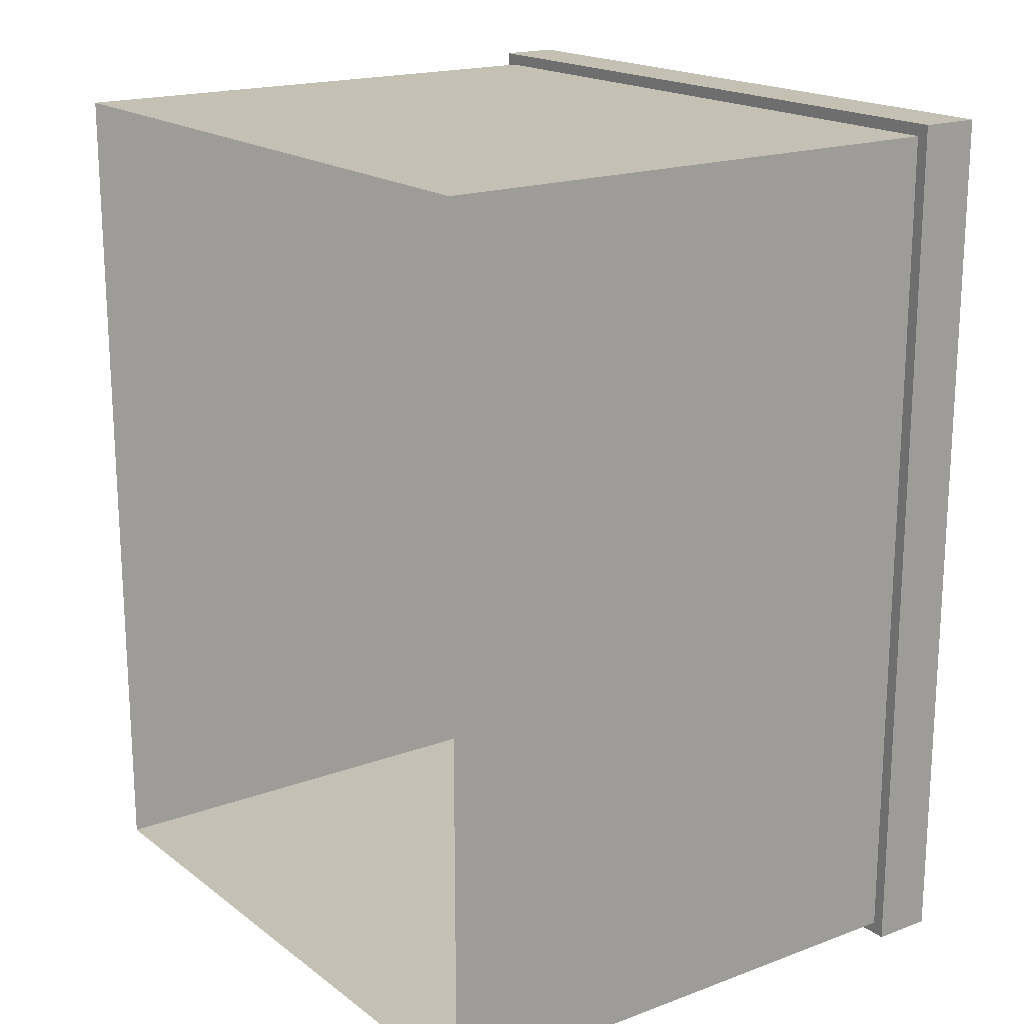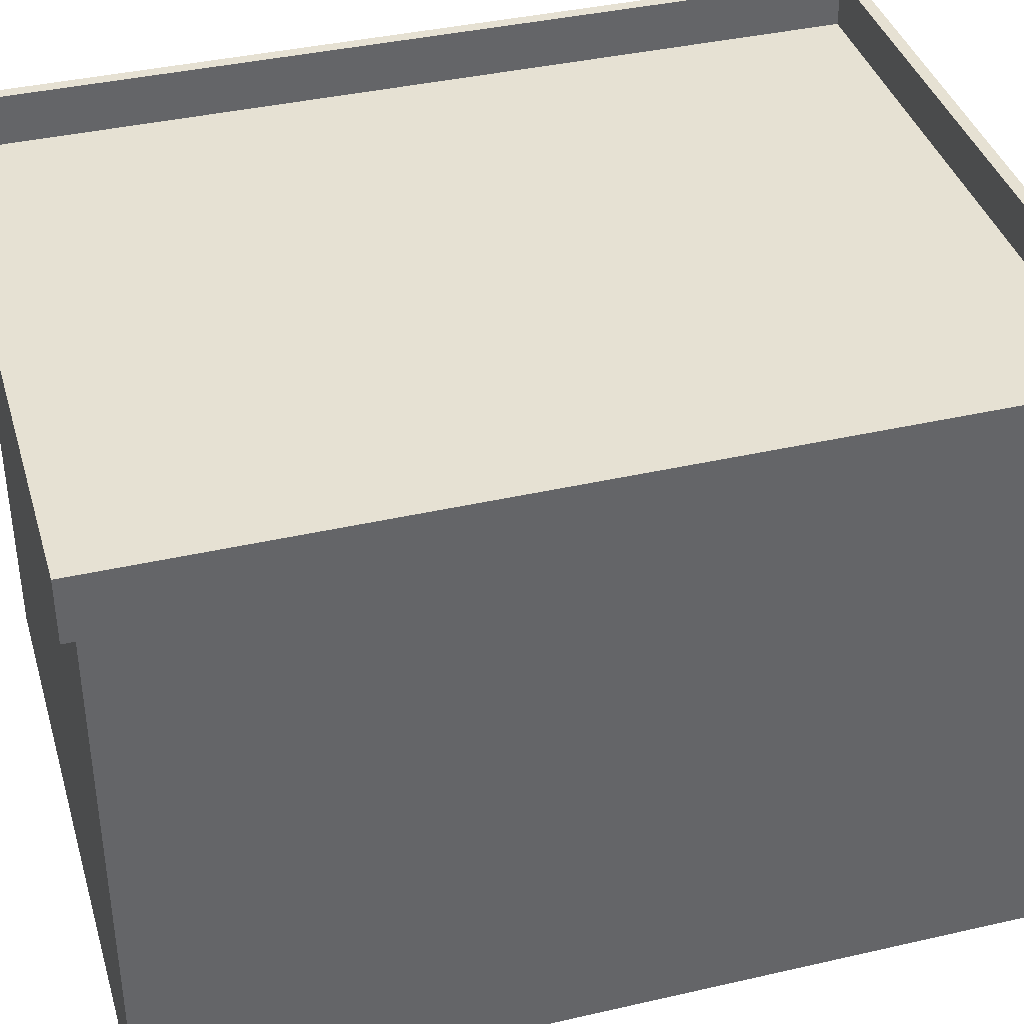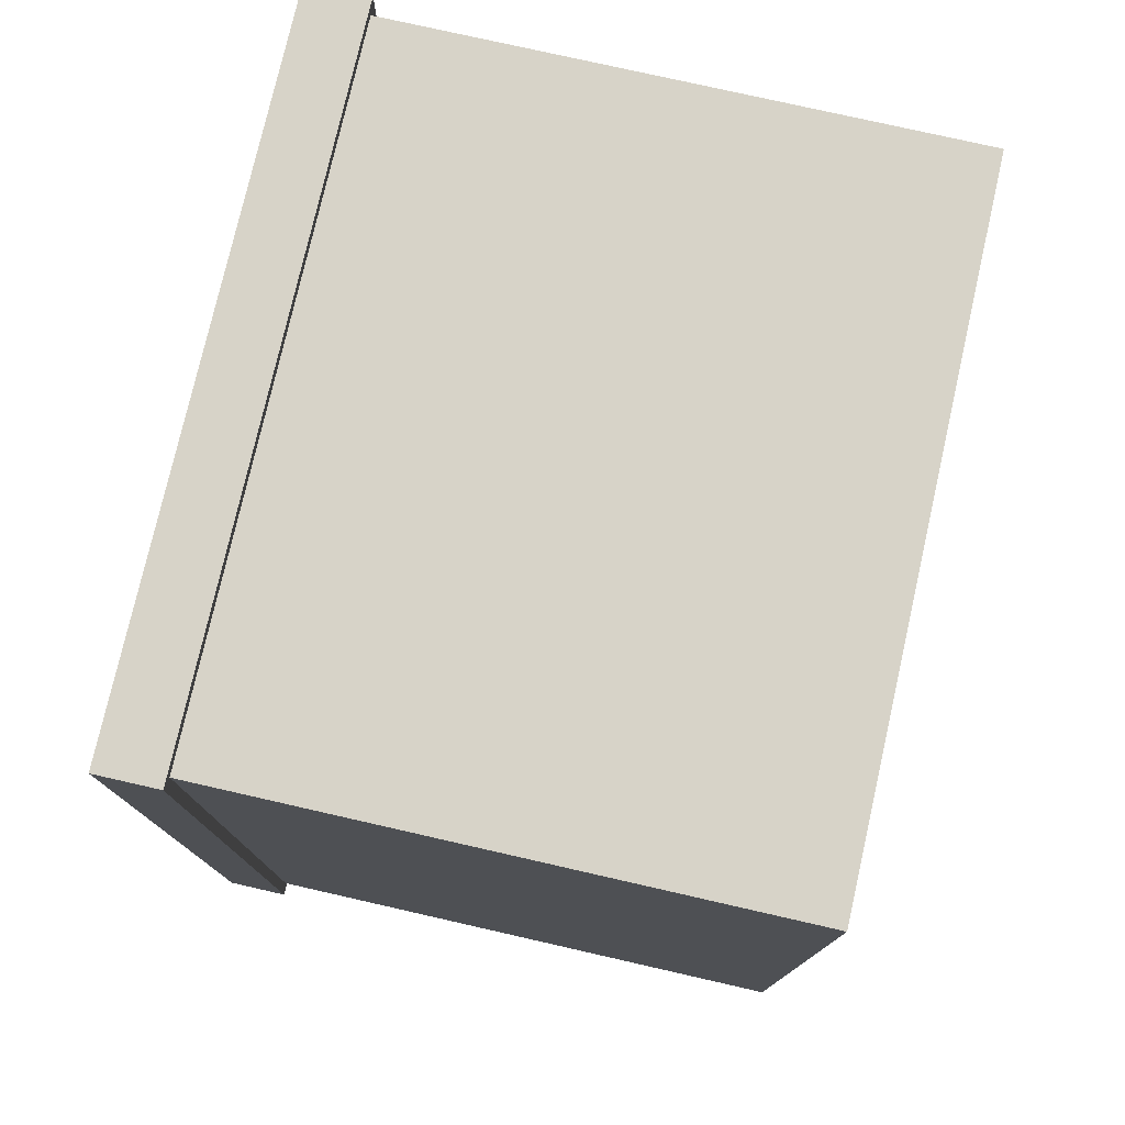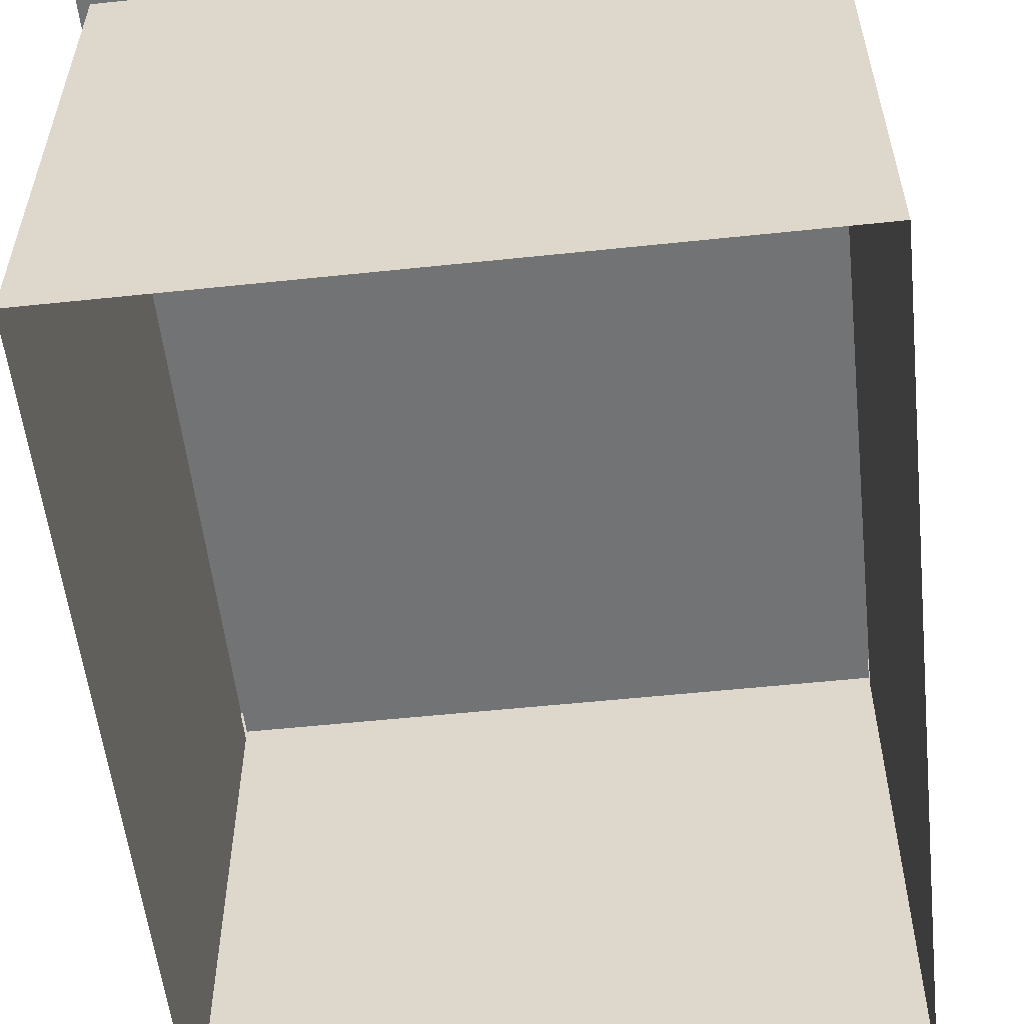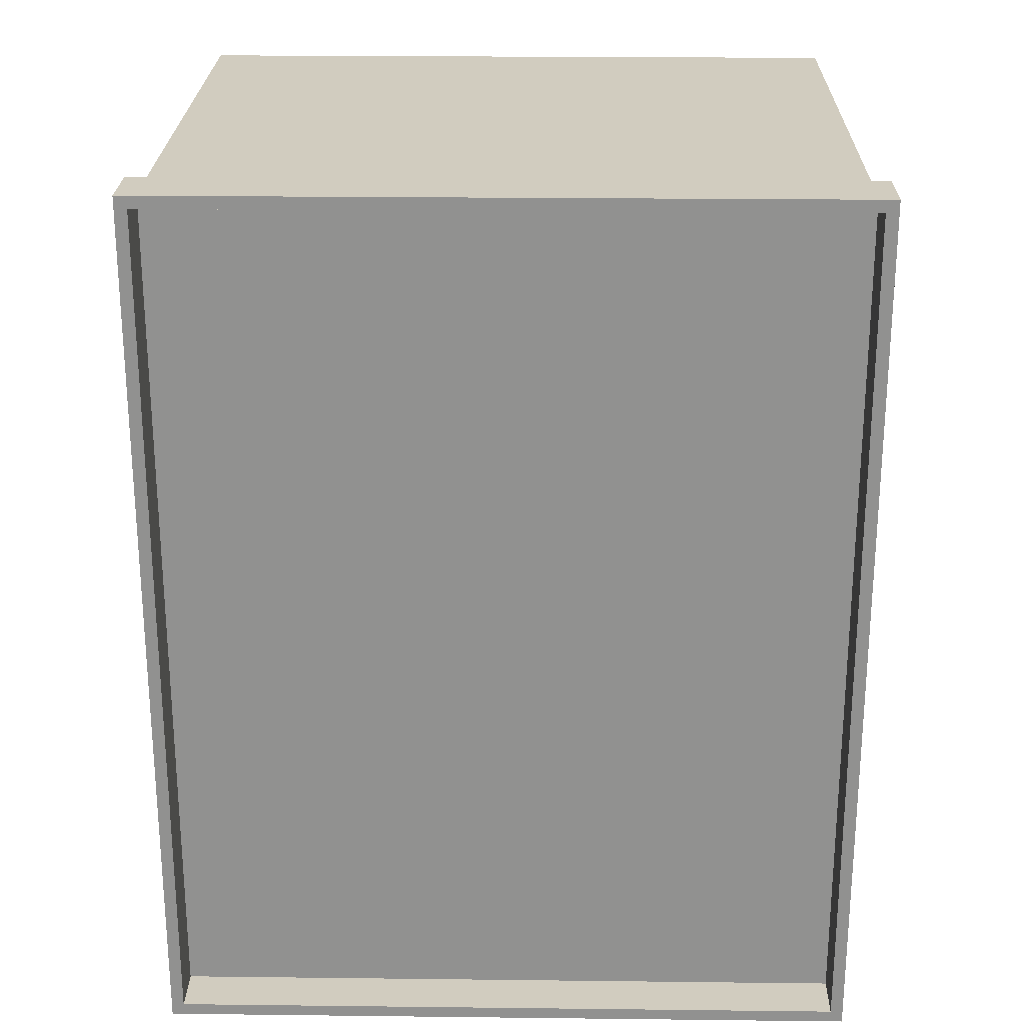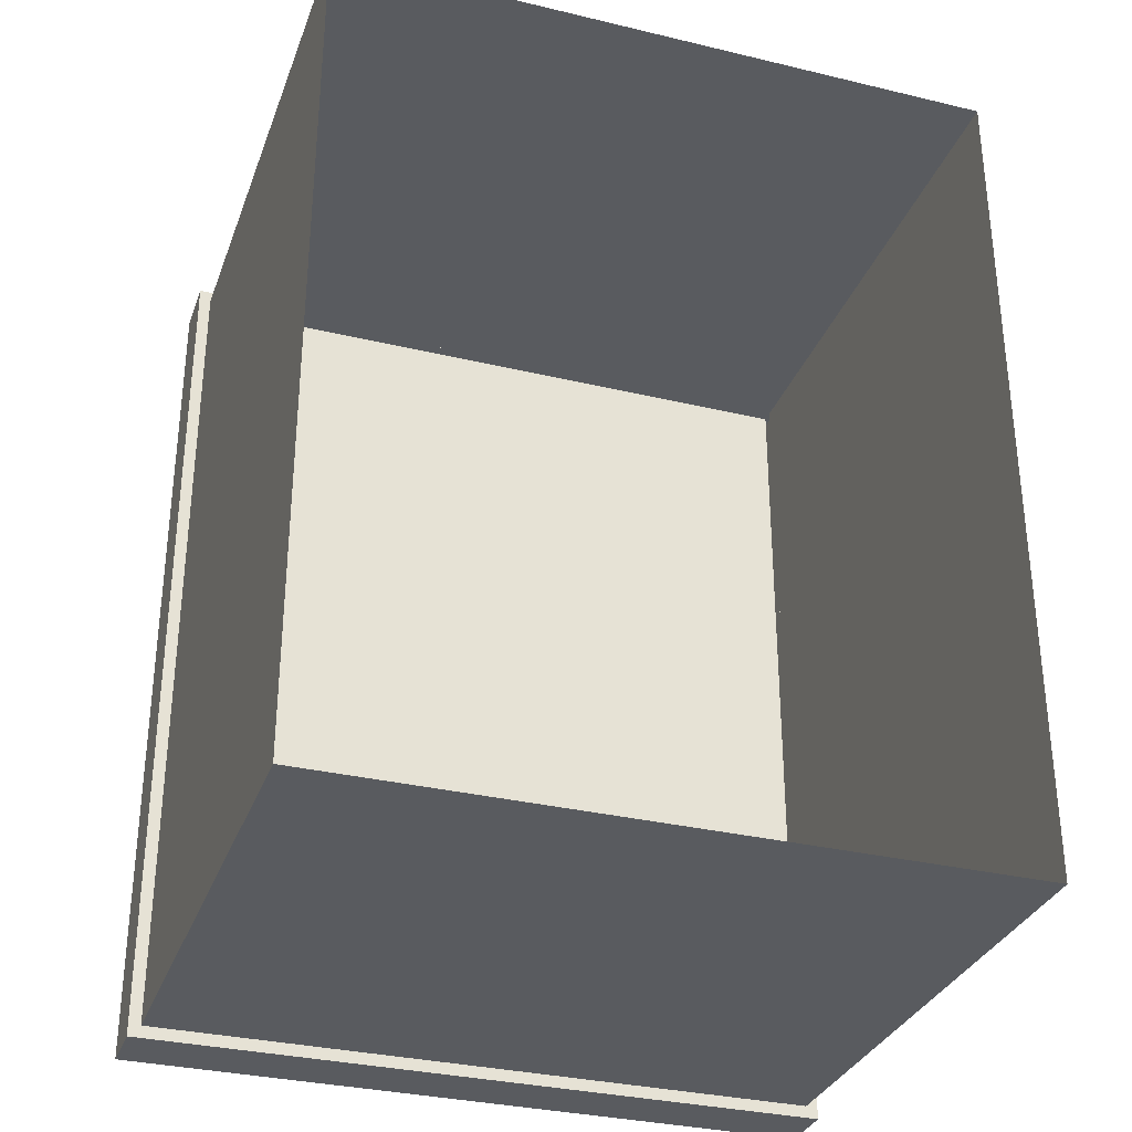
<metadata>
{"format":"obj","ext":"obj","renderer":"f3d","projection":"perspective","resolution":1024,"background":"white","views":[{"elev":18.3,"azim":54.4,"up":"+Z"},{"elev":38.8,"azim":73.9,"up":"+Y"},{"elev":77.1,"azim":-77.2,"up":"+Z"},{"elev":-55.8,"azim":6.3,"up":"+Y"},{"elev":24.0,"azim":-178.9,"up":"+Z"},{"elev":-32.3,"azim":-18.5,"up":"+Z"}]}
</metadata>
<code>
o BuildingCol
v 12 5.2 -15
v 12 14.2 -15
v 12 5.2 -29
v 12 14.2 -29
v 23 5.2 -15
v 23 14.2 -15
v 23 5.2 -29
v 23 14.2 -29
v 12 15.2 -15
v 12 15.2 -29
v 23 15.2 -29
v 23 15.2 -15
v 23.2 14.2 -29
v 23.2 14.2 -15
v 23.2 15.2 -29
v 23.2 15.2 -15
v 12 14.2 -29.2
v 23 14.2 -29.2
v 12 15.2 -29.2
v 23 15.2 -29.2
v 23.2 15.2 -29.2
v 23.2 14.2 -29.2
v 11.8 14.2 -15
v 11.8 14.2 -29
v 11.8 15.2 -15
v 11.8 15.2 -29
v 11.8 15.2 -29.2
v 11.8 14.2 -29.2
v 23 14.2 -14.8
v 12 14.2 -14.8
v 23 15.2 -14.8
v 12 15.2 -14.8
v 11.8 14.2 -14.8
v 23.2 14.2 -14.8
v 23.2 15.2 -14.8
v 11.8 15.2 -14.8
v 12 14.4 -15
v 12 14.4 -29
v 23 14.4 -29
v 23 14.4 -15
f 4 7 3
f 6 1 5
f 14 29 6
f 12 37 9
f 9 31 12
f 11 19 10
f 25 32 9
f 13 16 14
f 12 15 11
f 8 14 6
f 15 20 11
f 17 20 18
f 20 22 18
f 8 22 13
f 4 18 8
f 13 21 15
f 2 24 4
f 23 26 24
f 26 28 24
f 19 26 10
f 10 25 9
f 17 27 19
f 4 28 17
f 32 33 30
f 29 32 30
f 29 35 31
f 6 30 2
f 16 34 14
f 23 36 25
f 12 35 16
f 2 33 23
f 38 40 39
f 10 39 11
f 11 40 12
f 9 38 10
f 8 5 7
f 2 3 1
f 4 8 7
f 6 2 1
f 14 34 29
f 12 40 37
f 9 32 31
f 11 20 19
f 25 36 32
f 13 15 16
f 12 16 15
f 8 13 14
f 15 21 20
f 17 19 20
f 20 21 22
f 8 18 22
f 4 17 18
f 13 22 21
f 2 23 24
f 23 25 26
f 26 27 28
f 19 27 26
f 10 26 25
f 17 28 27
f 4 24 28
f 32 36 33
f 29 31 32
f 29 34 35
f 6 29 30
f 16 35 34
f 23 33 36
f 12 31 35
f 2 30 33
f 38 37 40
f 10 38 39
f 11 39 40
f 9 37 38
f 8 6 5
f 2 4 3

</code>
